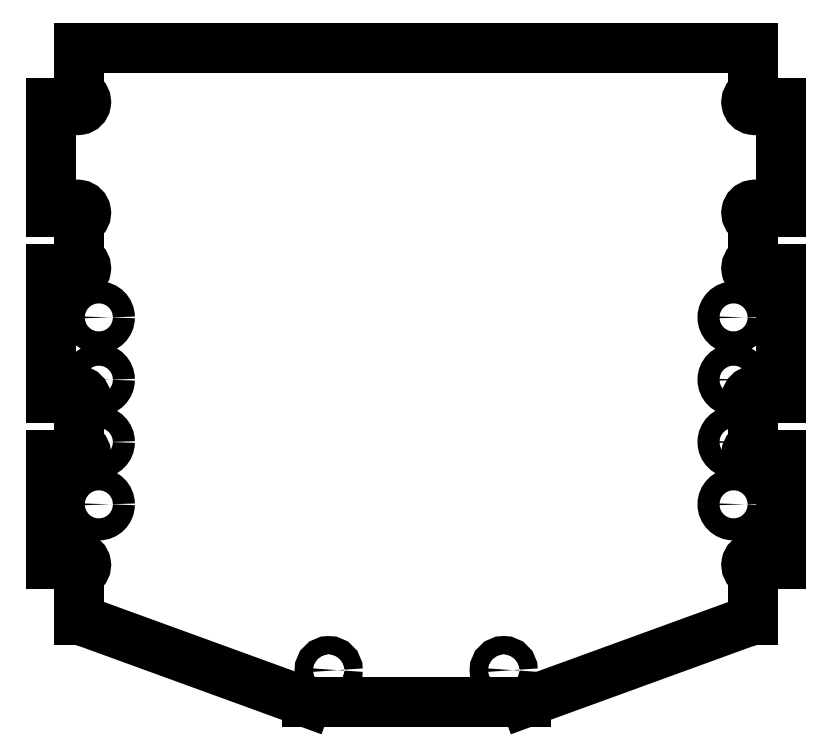
<metadata>
{"format":"dxf","ext":"dxf","renderer":"ezdxf+matplotlib","layout":"modelspace","background":"white","min_lineweight":24,"dpi":150}
</metadata>
<code>
0
SECTION
2
ENTITIES
0
CIRCLE
8
0
10
-3.874
20
1.359
30
0
40
0.09975
210
0
220
-1.654e-24
230
1
0
CIRCLE
8
0
10
-3.874
20
1.922
30
0
40
0.09975
210
0
220
-1.654e-24
230
1
0
CIRCLE
8
0
10
-3.874
20
2.484
30
0
40
0.09975
210
0
220
-1.654e-24
230
1
0
CIRCLE
8
0
10
-1.799
20
-0.7
30
0
40
0.082
210
5.877e-39
220
-1.654e-24
230
1
0
CIRCLE
8
0
10
1.856
20
1.359
30
0
40
0.09975
210
0
220
1.249e-37
230
1
0
CIRCLE
8
0
10
-0.2188
20
-0.7
30
0
40
0.082
210
5.877e-39
220
-1.654e-24
230
1
0
CIRCLE
8
0
10
1.856
20
1.922
30
0
40
0.09975
210
0
220
1.249e-37
230
1
0
CIRCLE
8
0
10
1.856
20
0.7969
30
0
40
0.09975
210
0
220
1.249e-37
230
1
0
CIRCLE
8
0
10
1.856
20
2.484
30
0
40
0.09975
210
0
220
1.249e-37
230
1
0
CIRCLE
8
0
10
-3.874
20
0.7969
30
0
40
0.09975
210
0
220
-1.654e-24
230
1
0
LINE
8
0
10
-4.051
20
4.919
30
0
11
-4.051
21
4.537
31
1.355e-54
0
ARC
8
0
10
-3.999
20
4.537
30
1.748e-16
40
0.0525
210
-3.33e-15
220
-1.331e-28
230
1
50
180
51
240
0
ARC
8
0
10
-4.061
20
4.429
30
4.068e-41
40
0.0725
210
2.387e-25
220
1.005e-24
230
1
50
-150
51
60
0
SPLINE
8
0
70
0
71
3
72
14
73
10
74
0
42
1e-09
43
1e-10
44
1e-10
40
-0.1667
40
-0.1667
40
-0.1667
40
-0.1667
40
-0.1143
40
-0.1143
40
-0.1143
40
-0.06201
40
-0.06201
40
-0.06201
40
0
40
0
40
0
40
0
10
-4.124
20
4.393
30
1.748e-16
10
-4.127
20
4.398
30
0
10
-4.131
20
4.402
30
0
10
-4.135
20
4.406
30
1.748e-16
10
-4.139
20
4.41
30
0
10
-4.144
20
4.413
30
0
10
-4.15
20
4.415
30
1.748e-16
10
-4.156
20
4.417
30
0
10
-4.163
20
4.419
30
1.748e-16
10
-4.17
20
4.419
30
1.748e-16
0
LINE
8
0
10
-4.17
20
4.419
30
1.748e-16
11
-4.301
21
4.419
31
1.748e-16
0
LINE
8
0
10
-4.301
20
4.419
30
1.748e-16
11
-4.301
21
3.439
31
1.748e-16
0
LINE
8
0
10
-4.301
20
3.439
30
1.748e-16
11
-4.17
21
3.439
31
0
0
SPLINE
8
0
70
0
71
3
72
14
73
10
74
0
42
1e-09
43
1e-10
44
1e-10
40
-0.1667
40
-0.1667
40
-0.1667
40
-0.1667
40
-0.1143
40
-0.1143
40
-0.1143
40
-0.06201
40
-0.06201
40
-0.06201
40
0
40
0
40
0
40
0
10
-4.17
20
3.439
30
0
10
-4.164
20
3.439
30
0
10
-4.158
20
3.44
30
0
10
-4.153
20
3.442
30
0
10
-4.147
20
3.443
30
1.748e-16
10
-4.142
20
3.446
30
1.748e-16
10
-4.137
20
3.45
30
0
10
-4.132
20
3.454
30
0
10
-4.128
20
3.459
30
0
10
-4.124
20
3.465
30
0
0
ARC
8
0
10
-4.061
20
3.429
30
-7.412e-40
40
0.0725
210
1.782e-24
220
2.024e-24
230
1
50
-60
51
150
0
ARC
8
0
10
-3.999
20
3.321
30
1.748e-16
40
0.0525
210
-1.665e-15
220
2.884e-15
230
1
50
120
51
180
0
LINE
8
0
10
-4.051
20
3.321
30
1.748e-16
11
-4.051
21
3.037
31
1.748e-16
0
ARC
8
0
10
-3.999
20
3.037
30
0
40
0.0525
210
3.33e-15
220
2.218e-29
230
1
50
180
51
240
0
ARC
8
0
10
-4.061
20
2.929
30
1.748e-16
40
0.0725
210
1.782e-24
220
2.024e-24
230
1
50
-150
51
60
0
SPLINE
8
0
70
0
71
3
72
14
73
10
74
0
42
1e-09
43
1e-10
44
1e-10
40
-0.1667
40
-0.1667
40
-0.1667
40
-0.1667
40
-0.1143
40
-0.1143
40
-0.1143
40
-0.06201
40
-0.06201
40
-0.06201
40
0
40
0
40
0
40
0
10
-4.124
20
2.893
30
0
10
-4.127
20
2.898
30
1.748e-16
10
-4.131
20
2.902
30
0
10
-4.135
20
2.906
30
0
10
-4.139
20
2.91
30
0
10
-4.144
20
2.913
30
0
10
-4.15
20
2.915
30
0
10
-4.156
20
2.917
30
0
10
-4.163
20
2.919
30
0
10
-4.17
20
2.919
30
0
0
LINE
8
0
10
-4.17
20
2.919
30
0
11
-4.301
21
2.919
31
-3.471e-39
0
LINE
8
0
10
-4.301
20
2.919
30
-3.471e-39
11
-4.301
21
1.76
31
4.112e-54
0
LINE
8
0
10
-4.301
20
1.76
30
4.112e-54
11
-4.17
21
1.76
31
-1.157e-39
0
SPLINE
8
0
70
0
71
3
72
14
73
10
74
0
42
1e-09
43
1e-10
44
1e-10
40
-0.1667
40
-0.1667
40
-0.1667
40
-0.1667
40
-0.1143
40
-0.1143
40
-0.1143
40
-0.06201
40
-0.06201
40
-0.06201
40
0
40
0
40
0
40
0
10
-4.17
20
1.76
30
0
10
-4.164
20
1.76
30
0
10
-4.158
20
1.761
30
0
10
-4.153
20
1.763
30
0
10
-4.147
20
1.765
30
1.748e-16
10
-4.142
20
1.767
30
0
10
-4.137
20
1.771
30
1.748e-16
10
-4.132
20
1.775
30
0
10
-4.128
20
1.78
30
0
10
-4.124
20
1.786
30
0
0
ARC
8
0
10
-4.061
20
1.75
30
-1.22e-40
40
0.0725
210
9.551e-25
220
5.918e-25
230
1
50
-60
51
150
0
ARC
8
0
10
-3.999
20
1.642
30
1.748e-16
40
0.0525
210
-1.665e-15
220
2.884e-15
230
1
50
120
51
180
0
LINE
8
0
10
-4.051
20
1.642
30
1.748e-16
11
-4.051
21
1.358
31
1.748e-16
0
ARC
8
0
10
-3.999
20
1.358
30
0
40
0.0525
210
3.33e-15
220
7.763e-29
230
1
50
180
51
240
0
ARC
8
0
10
-4.061
20
1.25
30
-1.966e-40
40
0.0725
210
2.387e-25
220
1.005e-24
230
1
50
-150
51
60
0
SPLINE
8
0
70
0
71
3
72
14
73
10
74
0
42
1e-09
43
1e-10
44
1e-10
40
-0.1667
40
-0.1667
40
-0.1667
40
-0.1667
40
-0.1143
40
-0.1143
40
-0.1143
40
-0.06201
40
-0.06201
40
-0.06201
40
0
40
0
40
0
40
0
10
-4.124
20
1.214
30
0
10
-4.127
20
1.219
30
1.748e-16
10
-4.131
20
1.223
30
0
10
-4.135
20
1.227
30
0
10
-4.139
20
1.231
30
0
10
-4.144
20
1.234
30
0
10
-4.15
20
1.236
30
0
10
-4.156
20
1.239
30
0
10
-4.163
20
1.24
30
0
10
-4.17
20
1.24
30
0
0
LINE
8
0
10
-4.17
20
1.24
30
0
11
-4.301
21
1.24
31
0
0
LINE
8
0
10
-4.301
20
1.24
30
0
11
-4.301
21
0.26
31
3.477e-54
0
LINE
8
0
10
-4.301
20
0.26
30
3.477e-54
11
-4.17
21
0.26
31
2.314e-39
0
SPLINE
8
0
70
0
71
3
72
14
73
10
74
0
42
1e-09
43
1e-10
44
1e-10
40
-0.1667
40
-0.1667
40
-0.1667
40
-0.1667
40
-0.1143
40
-0.1143
40
-0.1143
40
-0.06201
40
-0.06201
40
-0.06201
40
0
40
0
40
0
40
0
10
-4.17
20
0.26
30
0
10
-4.164
20
0.26
30
0
10
-4.158
20
0.261
30
0
10
-4.153
20
0.2628
30
0
10
-4.147
20
0.2647
30
0
10
-4.142
20
0.2674
30
0
10
-4.137
20
0.271
30
0
10
-4.132
20
0.2751
30
0
10
-4.128
20
0.2803
30
0
10
-4.124
20
0.2862
30
0
0
ARC
8
0
10
-4.061
20
0.25
30
1.748e-16
40
0.0725
210
-4.776e-25
220
1.419e-24
230
1
50
-60
51
150
0
ARC
8
0
10
-3.999
20
0.1417
30
0
40
0.0525
210
1.665e-15
220
-2.884e-15
230
1
50
120
51
180
0
LINE
8
0
10
-4.051
20
0.1417
30
-3.089e-26
11
-4.051
21
-0.2495
31
2.915e-38
0
ARC
8
0
10
-4.149
20
-0.75
30
1.748e-16
40
0.51
210
6.369e-25
220
1.305e-24
230
1
50
70.01
51
78.91
0
LINE
8
0
10
-3.975
20
-0.2707
30
1.748e-16
11
-1.998
21
-0.99
31
-3.374e-25
0
LINE
8
0
10
-1.998
20
-0.99
30
-3.374e-25
11
-0.01941
21
-0.99
31
-9.256e-39
0
LINE
8
0
10
-0.01941
20
-0.99
30
-9.256e-39
11
1.957
21
-0.2707
31
-1.64e-24
0
ARC
8
0
10
2.132
20
-0.75
30
1.748e-16
40
0.51
210
4.134e-25
220
-2.693e-24
230
1
50
101.1
51
110
0
LINE
8
0
10
2.034
20
-0.2495
30
1.748e-16
11
2.034
21
0.1417
31
1.748e-16
0
ARC
8
0
10
1.981
20
0.1417
30
0
40
0.0525
210
-3.33e-15
220
-5.545e-30
230
1
50
0
51
60
0
ARC
8
0
10
2.044
20
0.25
30
1.748e-16
40
0.0725
210
2.387e-25
220
1.005e-24
230
1
50
30
51
240
0
SPLINE
8
0
70
0
71
3
72
14
73
10
74
0
42
1e-09
43
1e-10
44
1e-10
40
0
40
0
40
0
40
0
40
0.06201
40
0.06201
40
0.06201
40
0.1143
40
0.1143
40
0.1143
40
0.1667
40
0.1667
40
0.1667
40
0.1667
10
2.106
20
0.2863
30
0
10
2.11
20
0.2803
30
0
10
2.114
20
0.2751
30
0
10
2.12
20
0.271
30
0
10
2.124
20
0.2674
30
0
10
2.13
20
0.2647
30
0
10
2.135
20
0.2628
30
0
10
2.14
20
0.261
30
0
10
2.146
20
0.26
30
0
10
2.152
20
0.26
30
0
0
LINE
8
0
10
2.152
20
0.26
30
0
11
2.284
21
0.26
31
0
0
LINE
8
0
10
2.284
20
0.26
30
0
11
2.284
21
1.24
31
-3.477e-54
0
LINE
8
0
10
2.284
20
1.24
30
-3.477e-54
11
2.152
21
1.24
31
0
0
SPLINE
8
0
70
0
71
3
72
14
73
10
74
0
42
1e-09
43
1e-10
44
1e-10
40
0
40
0
40
0
40
0
40
0.06201
40
0.06201
40
0.06201
40
0.1143
40
0.1143
40
0.1143
40
0.1667
40
0.1667
40
0.1667
40
0.1667
10
2.152
20
1.24
30
0
10
2.145
20
1.24
30
0
10
2.138
20
1.239
30
0
10
2.132
20
1.236
30
0
10
2.127
20
1.234
30
0
10
2.122
20
1.231
30
0
10
2.117
20
1.227
30
0
10
2.113
20
1.223
30
0
10
2.109
20
1.219
30
1.748e-16
10
2.106
20
1.214
30
0
0
ARC
8
0
10
2.044
20
1.25
30
1.085e-40
40
0.0725
210
-5.885e-25
220
-4.274e-25
230
1
50
120
51
330
0
ARC
8
0
10
1.981
20
1.358
30
0
40
0.0525
210
-3.087e-25
220
-5.722e-26
230
1
50
300
51
360
0
LINE
8
0
10
2.034
20
1.358
30
3.089e-26
11
2.034
21
1.642
31
6.513e-25
0
ARC
8
0
10
1.981
20
1.642
30
1.748e-16
40
0.0525
210
3.33e-15
220
4.436e-29
230
1
50
0
51
60
0
ARC
8
0
10
2.044
20
1.75
30
-4.971e-41
40
0.0725
210
2.387e-25
220
1.005e-24
230
1
50
30
51
240
0
SPLINE
8
0
70
0
71
3
72
14
73
10
74
0
42
1e-09
43
1e-10
44
1e-10
40
0
40
0
40
0
40
0
40
0.06201
40
0.06201
40
0.06201
40
0.1143
40
0.1143
40
0.1143
40
0.1667
40
0.1667
40
0.1667
40
0.1667
10
2.106
20
1.786
30
0
10
2.11
20
1.78
30
0
10
2.114
20
1.775
30
0
10
2.12
20
1.771
30
1.748e-16
10
2.124
20
1.767
30
0
10
2.13
20
1.765
30
1.748e-16
10
2.135
20
1.763
30
0
10
2.14
20
1.761
30
0
10
2.146
20
1.76
30
0
10
2.152
20
1.76
30
0
0
LINE
8
0
10
2.152
20
1.76
30
0
11
2.284
21
1.76
31
-5.785e-39
0
LINE
8
0
10
2.284
20
1.76
30
-5.785e-39
11
2.284
21
2.919
31
-4.112e-54
0
LINE
8
0
10
2.284
20
2.919
30
-4.112e-54
11
2.152
21
2.919
31
0
0
SPLINE
8
0
70
0
71
3
72
14
73
10
74
0
42
1e-09
43
1e-10
44
1e-10
40
0
40
0
40
0
40
0
40
0.06201
40
0.06201
40
0.06201
40
0.1143
40
0.1143
40
0.1143
40
0.1667
40
0.1667
40
0.1667
40
0.1667
10
2.152
20
2.919
30
0
10
2.145
20
2.919
30
0
10
2.138
20
2.917
30
0
10
2.132
20
2.915
30
0
10
2.127
20
2.913
30
0
10
2.122
20
2.91
30
0
10
2.117
20
2.906
30
0
10
2.113
20
2.902
30
0
10
2.109
20
2.898
30
1.748e-16
10
2.106
20
2.893
30
0
0
ARC
8
0
10
2.044
20
2.929
30
1.748e-16
40
0.0725
210
1.066e-24
220
2.438e-24
230
1
50
120
51
330
0
ARC
8
0
10
1.981
20
3.037
30
0
40
0.0525
210
-1.665e-15
220
2.884e-15
230
1
50
300
51
360
0
LINE
8
0
10
2.034
20
3.037
30
3.089e-26
11
2.034
21
3.321
31
6.513e-25
0
ARC
8
0
10
1.981
20
3.321
30
1.748e-16
40
0.0525
210
3.33e-15
220
8.872e-29
230
1
50
0
51
60
0
ARC
8
0
10
2.044
20
3.429
30
-2.938e-40
40
0.0725
210
3.495e-25
220
2.852e-24
230
1
50
30
51
240
0
SPLINE
8
0
70
0
71
3
72
14
73
10
74
0
42
1e-09
43
1e-10
44
1e-10
40
0
40
0
40
0
40
0
40
0.06201
40
0.06201
40
0.06201
40
0.1143
40
0.1143
40
0.1143
40
0.1667
40
0.1667
40
0.1667
40
0.1667
10
2.106
20
3.465
30
0
10
2.11
20
3.459
30
0
10
2.114
20
3.454
30
0
10
2.12
20
3.45
30
0
10
2.124
20
3.446
30
1.748e-16
10
2.13
20
3.443
30
1.748e-16
10
2.135
20
3.442
30
0
10
2.14
20
3.44
30
0
10
2.146
20
3.439
30
0
10
2.152
20
3.439
30
0
0
LINE
8
0
10
2.152
20
3.439
30
0
11
2.284
21
3.439
31
-2.314e-39
0
LINE
8
0
10
2.284
20
3.439
30
-2.314e-39
11
2.284
21
4.419
31
-2.915e-38
0
LINE
8
0
10
2.284
20
4.419
30
-2.915e-38
11
2.152
21
4.419
31
1.748e-16
0
SPLINE
8
0
70
0
71
3
72
14
73
10
74
0
42
1e-09
43
1e-10
44
1e-10
40
0
40
0
40
0
40
0
40
0.06201
40
0.06201
40
0.06201
40
0.1143
40
0.1143
40
0.1143
40
0.1667
40
0.1667
40
0.1667
40
0.1667
10
2.152
20
4.419
30
1.748e-16
10
2.145
20
4.419
30
1.748e-16
10
2.138
20
4.417
30
0
10
2.132
20
4.415
30
1.748e-16
10
2.127
20
4.413
30
0
10
2.122
20
4.41
30
0
10
2.117
20
4.406
30
1.748e-16
10
2.113
20
4.402
30
0
10
2.109
20
4.398
30
0
10
2.106
20
4.393
30
1.748e-16
0
ARC
8
0
10
2.044
20
4.429
30
2.983e-40
40
0.0725
210
1.279e-25
220
-8.41e-25
230
1
50
120
51
330
0
ARC
8
0
10
1.981
20
4.537
30
1.748e-16
40
0.0525
210
1.665e-15
220
-2.884e-15
230
1
50
300
51
360
0
LINE
8
0
10
2.034
20
4.537
30
1.748e-16
11
2.034
21
4.919
31
1.748e-16
0
LINE
8
0
10
2.034
20
4.919
30
1.748e-16
11
-4.051
21
4.919
31
0
0
ENDSEC
0
EOF

</code>
